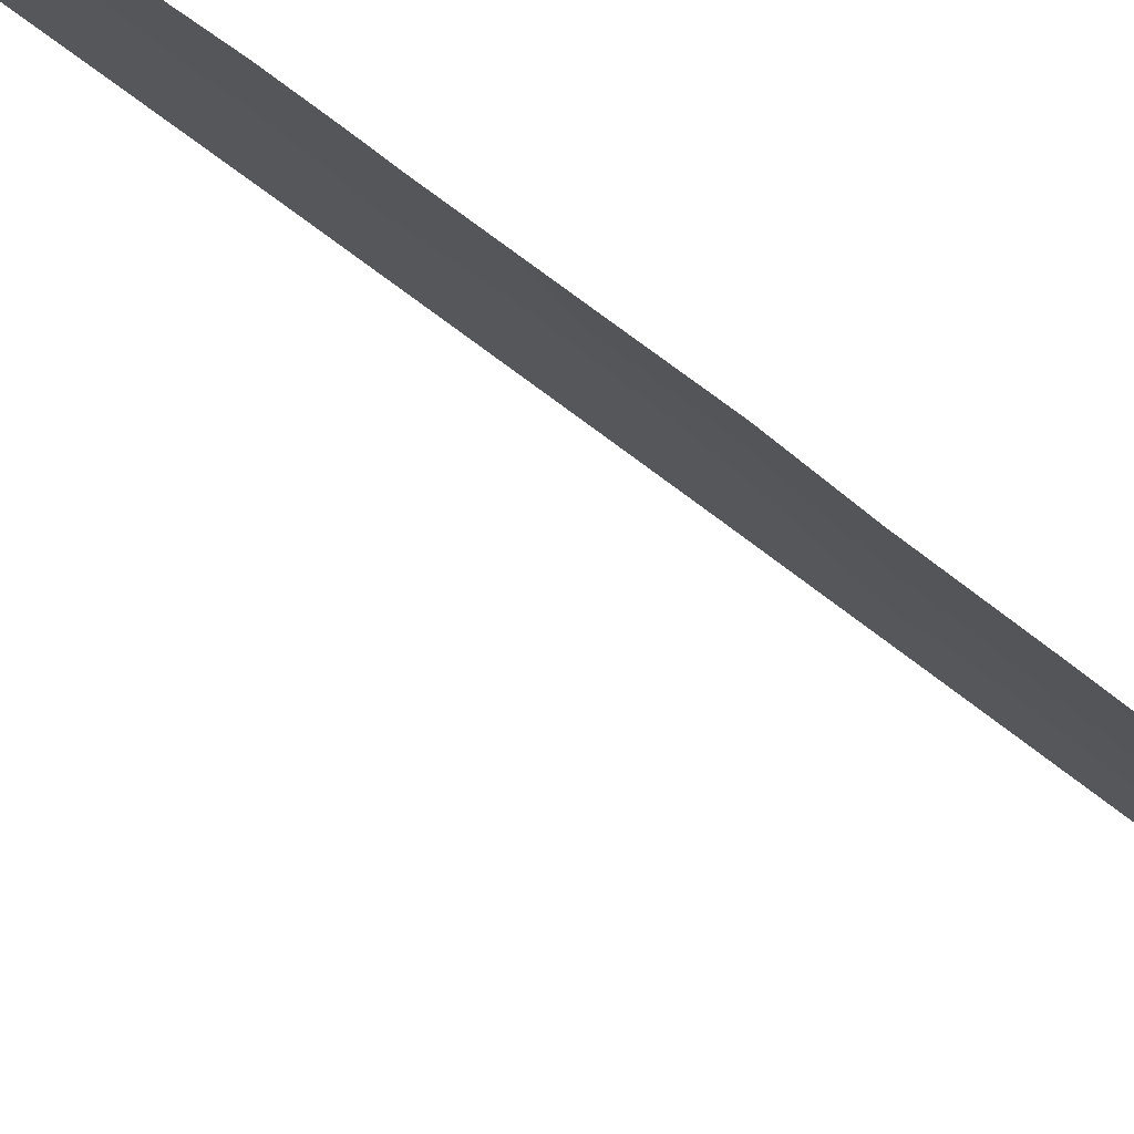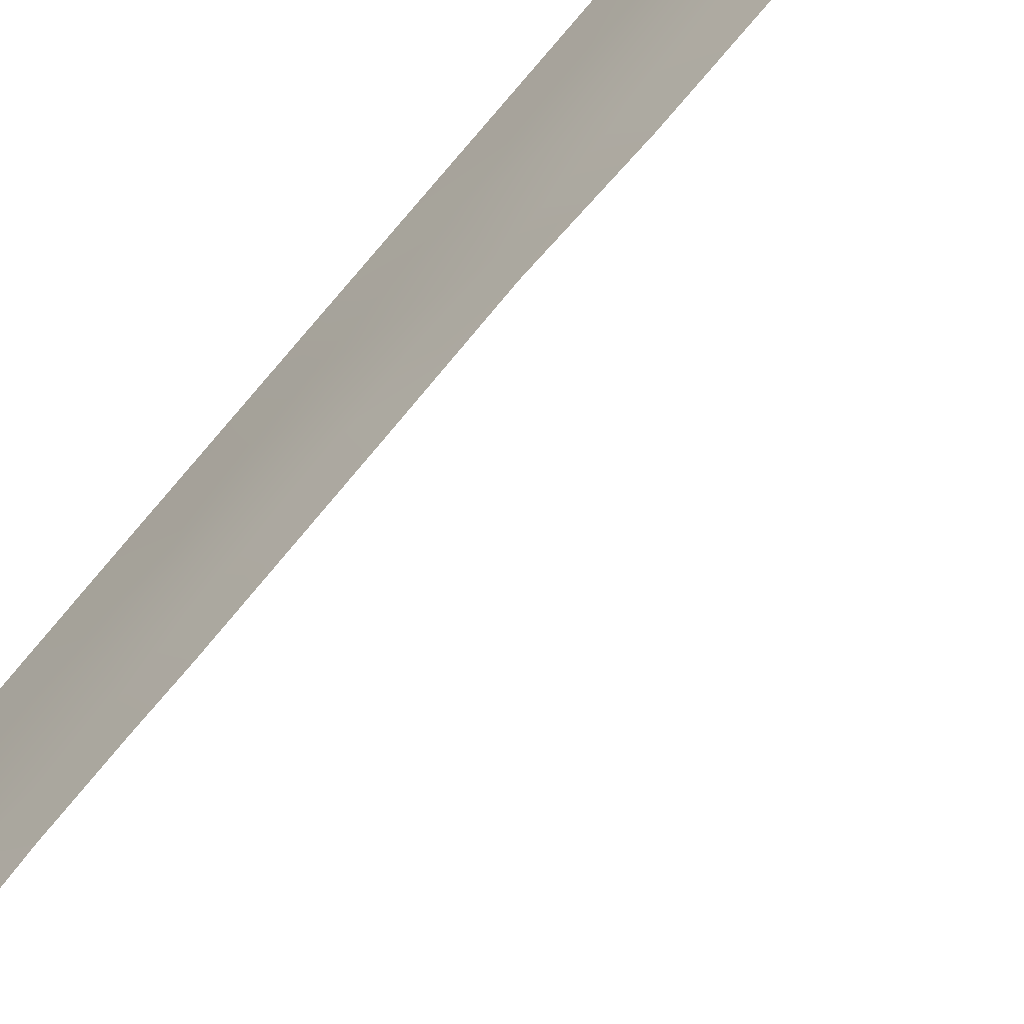
<metadata>
{"format":"obj","ext":"obj","renderer":"f3d","projection":"perspective","resolution":1024,"background":"white","views":[{"elev":33.0,"azim":142.9,"up":"+Y"},{"elev":67.7,"azim":37.6,"up":"+Y"}]}
</metadata>
<code>
v -34.99 103 -16.57
v -33.89 103 35.83
v -34.5 103 33.58
v -32.96 103 -34.38
v -34.73 101.2 -35.53
v -34.69 101.6 -33.68
v -35.85 101.5 -23.75
v -36.5 100 -31.08
v -35.39 101.5 -29.64
v -36.79 100 -26.1
v -36.82 100 -25.61
v -36.65 100 -28.69
v -37.25 100 -11.16
v -35.55 103 -1.613
v -36.48 101.5 -4.028
v -35.93 101.5 -21.47
v -35.48 103 18.41
v -34.5 103 -24.13
v -35.07 103 -14.5
v -34.93 103 -18.4
v -34.74 103 -20.34
v -35.36 103 23
v -35.44 103 20.78
v -36.3 101.9 13.83
v -37.45 100 18.6
v -37.45 100 4.455
v -37.03 100.6 20.76
v -37.44 100 20.26
v -35.47 102.2 31.26
v -35.12 103 26.98
v -36.23 101.5 27.37
v -36.54 101.3 22.25
v -37.39 100 22.76
v -32.64 103 -35.46
v -34.05 101.5 -37.09
v -34.05 103 -28.23
v -35.28 100 -39.61
v -32.31 103 -36.74
v -36.06 100 -34.68
v -35.63 100 -37.19
v -35.39 100 -38.44
v -34.58 100.7 -38.83
v -34.59 103 -22.77
v -35.51 101.7 -25.59
v -36.36 100 -32.51
v -34.25 103 -26.35
v -33.77 103 -30.4
v -36.92 100 -23.19
v -36.32 101.5 -9.949
v -37.38 100 -2.551
v -35.37 103 -7.116
v -35.24 103 -11.4
v -35.47 103 -3.288
v -37.35 100 -4.813
v -35.42 103 -5.366
v -37.43 100 1.19
v -36.5 101.6 -0.3697
v -36.51 101.6 1.479
v -37.4 100 -1.142
v -35.59 103 2.487
v -36.55 101.5 3.331
v -35.56 103 0.03429
v -35.27 103 -9.226
v -36.94 100 -22.66
v -37.03 100 -20.08
v -36.04 101.4 -19.33
v -37.04 100 -19.69
v -37.19 100 -13.54
v -36.12 101.5 -17.47
v -37.11 100 -17.18
v -37.12 100 -16.96
v -37.17 100 -14.35
v -36.77 101.2 12
v -35.58 103 11.64
v -37.44 100 2.514
v -35.56 103 13.76
v -35.56 103 15.56
v -35.56 103 16.88
v -36.54 101.6 8.924
v -36.57 101.5 16.87
v -37.47 100 16.12
v -37.3 100 27.76
v -36.88 100.7 25.79
v -35.23 103 25.08
v -37.39 100 23.13
v -37.35 100 25.11
v -35.12 101.5 37.11
v -37.48 100 12.76
v -35.62 103 7.745
v -35.63 103 9.742
v -37.48 100 10.39
v -36.55 101.6 6.92
v -36.64 101.4 5.104
v -35.6 103 5.482
v -37.47 100 6.441
v -36.56 100 36.58
v -36.72 100 35.34
v -36.34 100 38.36
v -34.97 103 29.22
v -35.56 102.3 29.29
v -37.29 100 28.02
v -37.16 100 30.36
v -34.78 103 31.43
v -36.97 100 33
v -33.47 103 -32.22
v -36.32 101.8 18.64
v -37.29 100 -8.652
v -36.45 101.5 -2.202
v -37.33 100 -6.319
v -36.22 101.4 -15.55
v -37.47 100 14.89
v -37.47 100 8.15
v -36.17 101.5 29.34
v -35.92 101.3 33.93
v -35.56 101.5 -27.51
v -36.27 101.4 -12.03
v -36.23 101.4 -13.62
v -36.32 101.5 -7.71
v -35.8 102.2 25.11
v -35.09 101.6 -31.58
v -36.45 101.5 -5.81
v -36.44 101.4 23.2
v -36.63 100.7 30.99
v -32.64 102.4 -38.87
v -32.05 103 -37.94
v -33.05 102 -39.44
v -34.22 100.9 -40.16
v -33.69 101.4 -39.71
v -34.85 100.3 -40.21
v -34.95 101.4 38.86
v -33.62 103 37.31
v -33.86 102.7 37.82
v -36.32 100 39.41
v -35.22 100 -40.44
v -33.21 103 -33.3
v -34.07 102.3 -32.92
v -33.78 102.4 -33.93
v -35.17 102.2 -24.02
v -35.71 101.5 -24.77
v -35.05 102.3 -24.94
v -36.57 100 -29.89
v -35.94 100.8 -30.31
v -36.03 100.7 -29.2
v -35.99 101.5 -20.35
v -35.34 102.2 -20.93
v -35.41 102.2 -19.84
v -35.79 102.2 -10.64
v -36.3 101.5 -11.03
v -35.77 102.2 -11.64
v -36.54 101.6 7.896
v -36.08 102.3 7.281
v -36.07 102.3 8.299
v -35.81 102.5 19.3
v -35.46 103 19.6
v -36.64 101.3 14.64
v -36.64 101.2 21.24
v -36.97 100.7 22.82
v -37.02 100.6 21.85
v -37.41 100 21.51
v -34.24 101 -39.35
v -33.57 101.8 -37.85
v -34.3 101.1 -37.97
v -32.92 102.4 -37.14
v -33.14 102.5 -36.01
v -33.63 101.9 -36.64
v -32.85 102.3 -37.97
v -34.95 100.5 -37.93
v -34.76 100.8 -37.09
v -34.39 101.4 -36.21
v -35.15 100.7 -36.2
v -34.47 102.7 -27.41
v -34.15 103 -27.29
v -34 101.9 -35.46
v -35.34 100.7 -35.18
v -35.85 100 -35.94
v -35.27 102.2 -22.09
v -34.66 103 -21.55
v -34.71 102.2 -28.99
v -34.6 102.2 -30
v -33.91 103 -29.32
v -34.69 101.4 -34.77
v -35.44 100.8 -34.14
v -35.81 100.8 -31.26
v -35.24 101.5 -30.64
v -36.43 100 -31.8
v -35.7 100.8 -32.12
v -36.34 100.7 -24.61
v -34.84 100.4 -39.46
v -36.79 100.7 -10.49
v -36.8 100.8 -9.308
v -37.27 100 -9.905
v -35.91 102.2 -6.455
v -35.4 103 -6.241
v -35.95 102.2 -5.569
v -35.51 103 -2.45
v -35.99 102.3 -1.9
v -35.97 102.3 -2.776
v -37.34 100 -5.566
v -36.89 100.7 -6.092
v -36.92 100.7 -5.258
v -36.95 100.8 0.3311
v -36.5 101.6 0.5599
v -36.88 100.9 1.143
v -36.93 100.7 -4.358
v -36.93 100.7 -3.358
v -37.37 100 -3.682
v -35.44 103 -4.327
v -35.97 102.2 -3.699
v -35.96 102.2 -4.661
v -36.03 102.3 -0.1279
v -36.04 102.3 0.8418
v -37.41 100 0.02423
v -36.95 100.8 -0.6875
v -35.8 102.3 -8.452
v -36.31 101.5 -8.817
v -35.79 102.3 -9.553
v -36.47 100.6 -23.33
v -35.82 102.1 -12.43
v -35.2 103 -12.43
v -36.8 100.8 -8.141
v -36.76 100.7 -11.62
v -36.49 100.7 -20.84
v -36.99 100 -21.37
v -36.45 100.7 -22.05
v -35.65 102.1 -16.03
v -36.16 101.5 -16.54
v -35.57 102.2 -16.99
v -35.54 102.2 -17.91
v -36.08 101.5 -18.38
v -35.49 102.2 -18.84
v -34.96 103 -17.49
v -34.95 102.3 -25.94
v -34.38 103 -25.24
v -36.11 100.7 -28.05
v -36.16 100.8 -26.87
v -36.72 100 -27.4
v -35.23 102.2 -23.13
v -34.54 103 -23.45
v -36.87 100 -24.4
v -34.84 103 -19.37
v -37.22 100 -12.35
v -36.68 100.8 -12.83
v -36.63 100.7 -17.08
v -36.55 100.7 -18.95
v -36.59 100.7 -17.97
v -37.08 100 -18.43
v -36.67 100.7 -16.15
v -36.7 100.7 -15.03
v -37.14 100 -15.65
v -35.13 103 -13.64
v -35.3 102.7 -15.53
v -35.73 102.1 -15.03
v -35.03 103 -15.54
v -34.14 101.9 -34.53
v -36.97 100.8 1.956
v -36.53 101.5 2.408
v -36.05 102.3 1.9
v -36.07 102.3 2.866
v -36.83 101 18.63
v -36.85 100.9 20.15
v -36.99 100.7 19.43
v -35.93 102.5 14.26
v -36.11 102.1 15.36
v -35.56 103 14.66
v -36.27 101.6 24.32
v -35.93 102.2 22.52
v -36.09 102.2 16.28
v -36.14 102.1 17.07
v -35.86 102.5 18.5
v -37.48 100 13.82
v -37.44 100 19.43
v -37.46 100 17.36
v -37.02 100.7 16.55
v -36.99 100.8 17.64
v -36.57 101.5 15.91
v -36.49 101.6 17.76
v -35.99 102.3 17.75
v -35.52 103 17.65
v -37.01 100.7 15.37
v -36.87 100.8 23.78
v -36.85 100.8 24.74
v -37.37 100 24.12
v -35.4 103 21.89
v -36.99 100.8 8.554
v -37 100.8 7.562
v -36.55 101.5 12.87
v -37.14 100.6 12.08
v -36.09 102.3 9.329
v -35.62 103 8.743
v -36.23 102 11.93
v -35.96 102.4 12.77
v -35.57 103 12.7
v -37.48 100 11.58
v -36.96 100.9 10.98
v -35.61 103 10.69
v -36.04 102.3 11.13
v -36.12 102.2 10.37
v -36.56 101.5 10.07
v -36.96 100.9 9.735
v -36.51 101.6 11.12
v -35.55 103 -0.7895
v -36.02 102.3 -1.015
v -36.47 101.6 -1.305
v -36.92 100.8 -1.619
v -36.57 101.5 5.937
v -36.08 102.3 6.208
v -35.61 103 6.613
v -35.57 103 1.261
v -35.61 103 3.287
v -36.1 102.2 3.814
v -36.15 102.2 4.989
v -36.58 101.5 4.262
v -35.62 103 4.436
v -37.01 100.8 6.649
v -37.02 100.8 5.725
v -37.46 100 5.448
v -37.02 100.7 4.789
v -37 100.7 3.861
v -37.45 100 3.484
v -36.99 100.8 2.921
v -35.3 101.5 36.12
v -35.83 100.8 36.73
v -36.04 100.8 35.68
v -36.28 100.7 34.57
v -35.53 101.5 34.89
v -35.73 100.8 37.73
v -35.03 101.5 38.02
v -35.65 100.7 38.59
v -35.22 102.6 30.31
v -34.88 103 30.33
v -36.36 101.3 28.3
v -35.89 101.9 28.3
v -34.51 102.3 36.44
v -37.07 100 31.68
v -36.43 100.8 32.28
v -35.17 103 26.03
v -36.78 100.7 27.61
v -37.33 100 26.43
v -36.97 100.5 26.79
v -35.05 103 28.1
v -35.37 102.6 28.18
v -35.69 102.2 27.2
v -35.17 102.5 32.03
v -34.64 103 32.51
v -35.2 102.3 32.87
v -35.85 101.5 33.11
v -36.4 100.7 33.51
v -33.76 103 36.57
v -34.33 102.3 37.38
v -34.88 102.4 34.42
v -34.2 103 34.7
v -35.64 100.7 39.14
v -34.4 102.1 38.33
v -36.45 100 37.47
v -34.44 102.3 -30.97
v -33.62 103 -31.31
v -34.27 102.3 -31.92
v -34.92 101.6 -32.54
v -36.14 100.9 -25.73
v -35.25 103 -10.31
v -36.47 101.5 -3.095
v -36.92 100.8 -2.445
v -37.39 100 -1.847
v -35.69 102.2 -13.25
v -36.17 101.6 -12.83
v -36.83 100.8 -7.04
v -37.31 100 -7.485
v -36.72 100.7 -13.97
v -36.24 101.4 -14.57
v -36.54 101.1 26.52
v -35.29 103 24.04
v -35.64 102.5 24.09
v -35.96 102.1 23.43
v -37.48 100 9.311
v -37.47 100 7.296
v -36.7 100.7 29.85
v -37.23 100 29.19
v -36.77 100.7 28.63
v -35.77 101.9 30.33
v -36.04 101.8 26.29
v -35.49 101.5 -28.59
v -36.85 100 34.17
v -36.07 101.4 31.32
v -36.27 101.2 30.39
v -35.32 102 33.77
v -36.54 100.7 -19.84
v -35.57 101.5 -26.46
v -34.87 102.2 -28.04
v -34.96 102.2 -26.97
v -35.89 101.5 -22.64
v -35.55 100.8 -33.08
v -36.21 100 -33.6
v -36.47 101.5 -4.941
v -35.85 102.3 -7.405
v -35.32 103 -8.171
v -36.38 101.5 -6.712
v -35.72 101.8 32.16
v -35.71 102.2 -14.13
v -33.47 102.4 -34.93
v -35.79 102.5 21
v -36.09 102 21.62
v -35.83 102.5 20.18
v -36.28 101.8 20.6
v -36.9 100.9 13.73
v -37.05 100.7 12.99
v -37.25 100.4 10.43
v -37.14 100.5 14.44
v -34.67 102.3 35.39
v -36.37 101.4 25.38
v -36.36 101.7 19.51
v -33.57 101.6 -38.69
v -35.53 102.5 26.2
f 135 136 137
f 138 139 140
f 141 142 143
f 144 145 146
f 147 148 149
f 150 151 152
f 153 17 154
f 156 32 158
f 158 33 159
f 401 156 403
f 42 411 162
f 163 164 165
f 161 166 163
f 38 163 125
f 40 41 167
f 168 169 170
f 38 34 164
f 46 171 172
f 165 173 169
f 170 174 175
f 145 176 177
f 179 180 178
f 174 181 182
f 142 183 184
f 185 186 183
f 359 139 187
f 411 126 124
f 162 168 167
f 411 160 128
f 411 128 126
f 189 190 191
f 192 193 194
f 195 196 197
f 198 199 200
f 201 202 203
f 204 205 206
f 207 208 209
f 210 211 202
f 201 212 213
f 214 215 216
f 218 219 149
f 190 215 220
f 189 221 148
f 222 223 224
f 225 226 227
f 228 229 230
f 228 231 227
f 232 233 140
f 234 235 236
f 237 138 238
f 217 239 187
f 146 240 230
f 221 241 242
f 244 245 246
f 247 248 249
f 219 364 250
f 247 243 226
f 225 251 252
f 1 253 251
f 58 255 203
f 256 257 258
f 155 24 263
f 77 263 264
f 80 267 268
f 153 410 106
f 111 270 407
f 25 261 271
f 272 273 274
f 279 275 273
f 259 274 276
f 267 275 263
f 277 276 268
f 277 278 269
f 22 266 283
f 157 122 280
f 284 285 150
f 73 286 405
f 288 152 289
f 286 290 291
f 291 74 292
f 295 296 297
f 288 297 298
f 300 296 290
f 301 210 302
f 302 303 196
f 304 303 213
f 305 311 306
f 307 151 306
f 211 308 257
f 309 310 258
f 311 312 310
f 305 314 315
f 315 316 317
f 317 318 312
f 319 320 318
f 34 4 399
f 323 321 322
f 323 324 325
f 326 327 328
f 100 329 379
f 103 329 330
f 113 331 332
f 321 408 333
f 334 123 335
f 336 30 412
f 82 338 339
f 30 340 341
f 332 342 341
f 343 344 345
f 335 346 347
f 333 348 349
f 350 351 408
f 328 130 352
f 349 353 327
f 326 354 322
f 179 184 355
f 356 355 357
f 358 136 357
f 37 134 129
f 360 216 147
f 208 197 361
f 362 304 363
f 218 365 364
f 366 367 220
f 117 242 368
f 252 398 369
f 370 337 339
f 22 371 372
f 265 373 372
f 299 374 284
f 285 375 314
f 320 255 256
f 376 377 378
f 409 380 370
f 143 381 234
f 229 69 245
f 324 382 347
f 383 384 379
f 325 385 350
f 222 144 386
f 66 244 386
f 387 359 235
f 381 178 388
f 389 388 171
f 390 224 217
f 182 391 392
f 387 389 232
f 200 393 204
f 369 368 248
f 176 390 237
f 186 391 358
f 394 214 395
f 199 366 396
f 396 394 192
f 361 362 205
f 194 209 393
f 385 346 345
f 123 376 384
f 4 135 137
f 135 105 136
f 137 136 6
f 18 138 140
f 138 7 139
f 140 139 44
f 12 141 143
f 141 8 142
f 143 142 9
f 66 144 146
f 144 16 145
f 146 145 21
f 52 147 149
f 147 49 148
f 149 148 116
f 79 150 152
f 150 92 151
f 152 151 89
f 27 156 158
f 158 32 157
f 158 157 33
f 27 159 28
f 159 27 158
f 401 32 156
f 42 160 411
f 162 161 35
f 163 38 164
f 165 164 173
f 188 41 37
f 35 161 165
f 161 411 166
f 124 166 411
f 166 124 125
f 40 168 170
f 168 35 169
f 170 169 5
f 164 34 399
f 171 36 172
f 36 171 388
f 35 165 169
f 40 170 175
f 170 5 174
f 175 174 39
f 21 145 177
f 145 16 176
f 177 176 43
f 178 9 179
f 180 179 47
f 180 36 178
f 39 174 182
f 174 5 181
f 182 181 6
f 9 142 184
f 142 8 183
f 184 183 120
f 8 185 183
f 185 45 186
f 183 186 120
f 11 359 187
f 359 44 139
f 187 139 7
f 42 162 167
f 162 35 168
f 167 168 40
f 160 127 128
f 129 188 37
f 127 188 129
f 13 189 191
f 189 49 190
f 191 190 107
f 121 192 194
f 192 51 193
f 194 193 55
f 53 195 197
f 195 14 196
f 197 196 108
f 54 198 200
f 198 109 199
f 200 199 121
f 56 201 203
f 201 57 202
f 203 202 58
f 54 204 206
f 204 15 205
f 206 205 50
f 55 207 209
f 207 53 208
f 209 208 15
f 57 210 202
f 210 62 211
f 202 211 58
f 57 201 213
f 201 56 212
f 213 212 59
f 63 214 216
f 214 118 215
f 216 215 49
f 64 48 217
f 116 218 149
f 149 219 52
f 107 190 220
f 190 49 215
f 220 215 118
f 49 189 148
f 189 13 221
f 148 221 116
f 16 222 224
f 222 65 223
f 224 223 64
f 1 225 227
f 225 110 226
f 227 226 69
f 20 228 230
f 228 69 229
f 230 229 66
f 69 228 227
f 228 20 231
f 227 231 1
f 44 232 140
f 232 46 233
f 140 233 18
f 12 234 236
f 234 115 235
f 236 235 10
f 43 237 238
f 237 7 138
f 238 138 18
f 7 217 187
f 217 48 239
f 187 239 11
f 66 146 230
f 146 21 240
f 230 240 20
f 116 221 242
f 221 13 241
f 242 241 68
f 70 243 71
f 67 244 246
f 246 245 70
f 71 247 249
f 247 110 248
f 249 248 72
f 364 398 250
f 19 250 398
f 110 247 226
f 247 71 243
f 226 243 69
f 110 225 252
f 225 1 251
f 253 19 251
f 252 251 19
f 4 137 399
f 137 6 254
f 255 56 203
f 56 255 75
f 61 256 258
f 256 58 257
f 258 257 60
f 25 259 261
f 260 261 410
f 28 260 27
f 263 24 262
f 263 262 264
f 264 262 76
f 119 409 265
f 265 281 280
f 266 32 401
f 267 78 268
f 78 267 77
f 17 153 269
f 269 153 106
f 261 28 271
f 28 261 260
f 25 272 274
f 272 81 273
f 274 273 80
f 81 279 273
f 279 155 275
f 273 275 80
f 106 259 276
f 259 25 274
f 276 274 80
f 77 267 263
f 267 80 275
f 263 275 155
f 78 277 268
f 277 106 276
f 268 276 80
f 106 277 269
f 277 78 278
f 269 278 17
f 111 279 81
f 85 280 282
f 282 280 281
f 282 281 86
f 86 281 83
f 23 283 400
f 410 402 403
f 85 33 157
f 85 157 280
f 157 32 122
f 79 284 150
f 284 112 285
f 150 285 92
f 24 404 286
f 286 404 405
f 90 288 289
f 288 79 152
f 289 152 89
f 24 286 291
f 286 73 290
f 291 290 74
f 24 291 76
f 292 76 291
f 88 293 287
f 293 91 406
f 90 295 297
f 295 74 296
f 79 288 298
f 288 90 297
f 298 299 79
f 73 294 300
f 294 293 406
f 300 294 298
f 299 406 374
f 73 300 290
f 300 298 297
f 290 296 74
f 14 301 302
f 301 62 210
f 302 210 57
f 14 302 196
f 302 57 303
f 196 303 108
f 59 304 213
f 304 108 303
f 213 303 57
f 92 305 306
f 305 93 311
f 306 311 94
f 94 307 306
f 307 89 151
f 306 151 92
f 58 211 257
f 211 62 308
f 257 308 60
f 60 309 258
f 309 313 310
f 258 310 61
f 313 311 310
f 311 93 312
f 310 312 61
f 311 313 94
f 93 305 315
f 305 92 314
f 315 314 95
f 93 315 317
f 315 95 316
f 317 316 26
f 93 317 312
f 317 26 318
f 312 318 61
f 26 319 318
f 319 75 320
f 318 320 61
f 323 325 321
f 323 97 324
f 325 324 114
f 98 326 328
f 326 87 327
f 328 327 130
f 103 29 329
f 379 329 29
f 329 99 330
f 99 329 100
f 100 113 332
f 332 331 31
f 87 321 333
f 321 325 408
f 104 334 335
f 334 102 123
f 84 336 412
f 82 337 101
f 338 83 339
f 83 338 86
f 340 99 341
f 100 341 99
f 100 332 341
f 332 31 342
f 341 342 30
f 397 343 345
f 343 103 344
f 345 344 3
f 104 335 347
f 335 397 346
f 347 346 114
f 87 333 349
f 333 2 348
f 349 348 131
f 132 349 131
f 98 328 133
f 352 133 328
f 87 349 327
f 349 132 353
f 327 353 130
f 87 326 322
f 326 98 354
f 322 354 96
f 47 179 355
f 179 9 184
f 355 184 120
f 105 356 357
f 356 47 355
f 357 355 120
f 120 358 357
f 358 6 136
f 357 136 105
f 359 11 10
f 52 360 147
f 360 63 216
f 147 216 49
f 15 208 361
f 208 53 197
f 361 197 108
f 50 362 363
f 362 108 304
f 363 304 59
f 364 117 398
f 19 398 252
f 219 218 364
f 218 116 365
f 364 365 117
f 118 366 220
f 366 109 367
f 220 367 107
f 72 368 68
f 117 365 242
f 365 116 242
f 368 242 68
f 110 252 369
f 369 398 117
f 155 279 407
f 83 370 339
f 370 31 337
f 339 337 82
f 371 84 372
f 265 122 373
f 79 299 284
f 284 374 112
f 92 285 314
f 285 112 375
f 314 375 95
f 61 320 256
f 320 75 255
f 256 255 58
f 113 376 378
f 376 102 377
f 378 377 101
f 113 378 331
f 331 378 337
f 331 337 31
f 379 384 113
f 379 113 100
f 83 409 370
f 370 380 31
f 12 143 234
f 143 9 381
f 234 381 115
f 245 69 243
f 245 243 70
f 114 324 347
f 324 97 382
f 347 382 104
f 29 383 379
f 383 123 384
f 325 114 385
f 65 222 386
f 222 16 144
f 386 144 66
f 244 67 386
f 65 386 67
f 115 387 235
f 387 44 359
f 235 359 10
f 115 381 388
f 381 9 178
f 46 389 171
f 389 115 388
f 7 390 217
f 390 16 224
f 217 224 64
f 39 182 392
f 182 6 391
f 392 391 45
f 44 387 232
f 387 115 389
f 232 389 46
f 54 200 204
f 200 121 393
f 204 393 15
f 96 323 322
f 110 369 248
f 369 117 368
f 248 368 72
f 43 176 237
f 176 16 390
f 237 390 7
f 5 173 181
f 173 399 254
f 181 254 6
f 120 186 358
f 186 45 391
f 358 391 6
f 51 394 395
f 394 118 214
f 395 214 63
f 121 199 396
f 199 109 366
f 396 366 118
f 121 396 192
f 396 118 394
f 192 394 51
f 15 361 205
f 361 108 362
f 205 362 50
f 121 194 393
f 194 55 209
f 393 209 15
f 119 412 380
f 380 342 31
f 3 385 345
f 385 114 346
f 345 346 397
f 373 122 266
f 373 266 22
f 397 29 343
f 103 343 29
f 335 123 383
f 335 383 397
f 383 29 397
f 123 102 376
f 384 376 113
f 154 23 402
f 41 188 42
f 167 41 42
f 298 294 299
f 283 401 400
f 403 400 401
f 406 91 374
f 244 66 229
f 399 137 254
f 266 401 283
f 294 406 299
f 244 229 245
f 400 402 23
f 173 164 399
f 153 402 410
f 402 400 403
f 73 405 287
f 297 296 300
f 372 373 22
f 122 32 266
f 154 402 153
f 88 287 405
f 280 122 265
f 88 405 270
f 404 270 405
f 410 403 260
f 169 173 5
f 388 178 36
f 350 3 351
f 350 385 3
f 155 404 24
f 293 294 287
f 407 270 404
f 155 407 404
f 407 279 111
f 119 265 372
f 378 101 337
f 408 325 350
f 97 323 96
f 181 173 254
f 84 119 372
f 287 294 73
f 163 166 125
f 260 403 156
f 322 321 87
f 333 408 2
f 408 351 2
f 409 119 380
f 260 156 27
f 409 281 265
f 165 161 163
f 188 127 160
f 259 410 261
f 410 259 106
f 409 83 281
f 84 412 119
f 411 161 162
f 412 342 380
f 262 24 76
f 412 30 342
f 188 160 42

</code>
